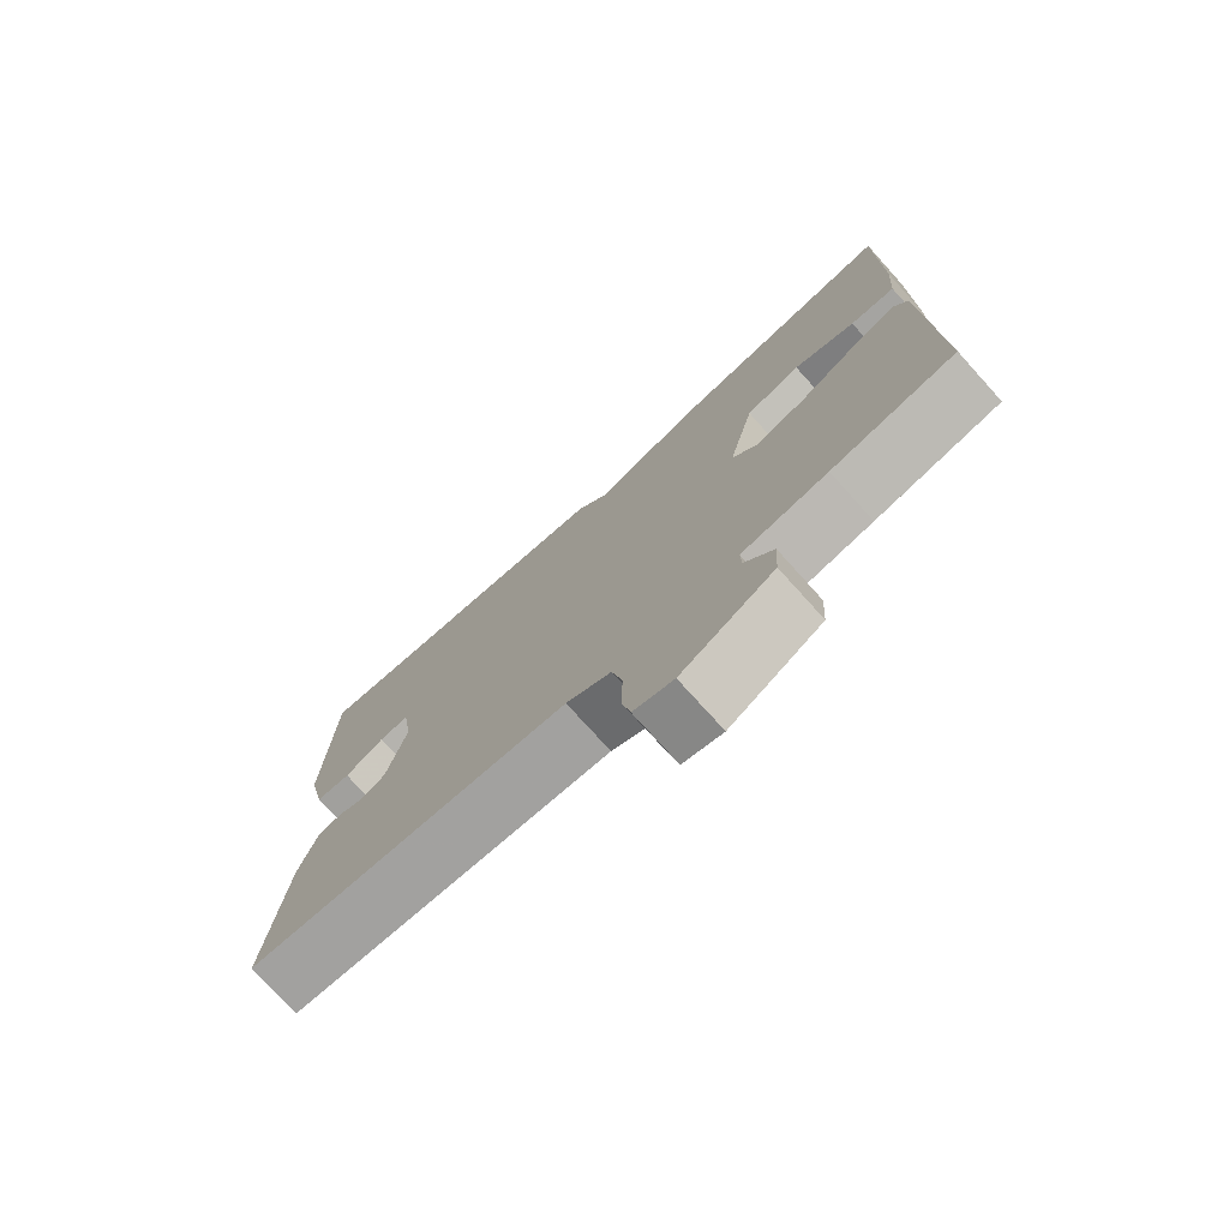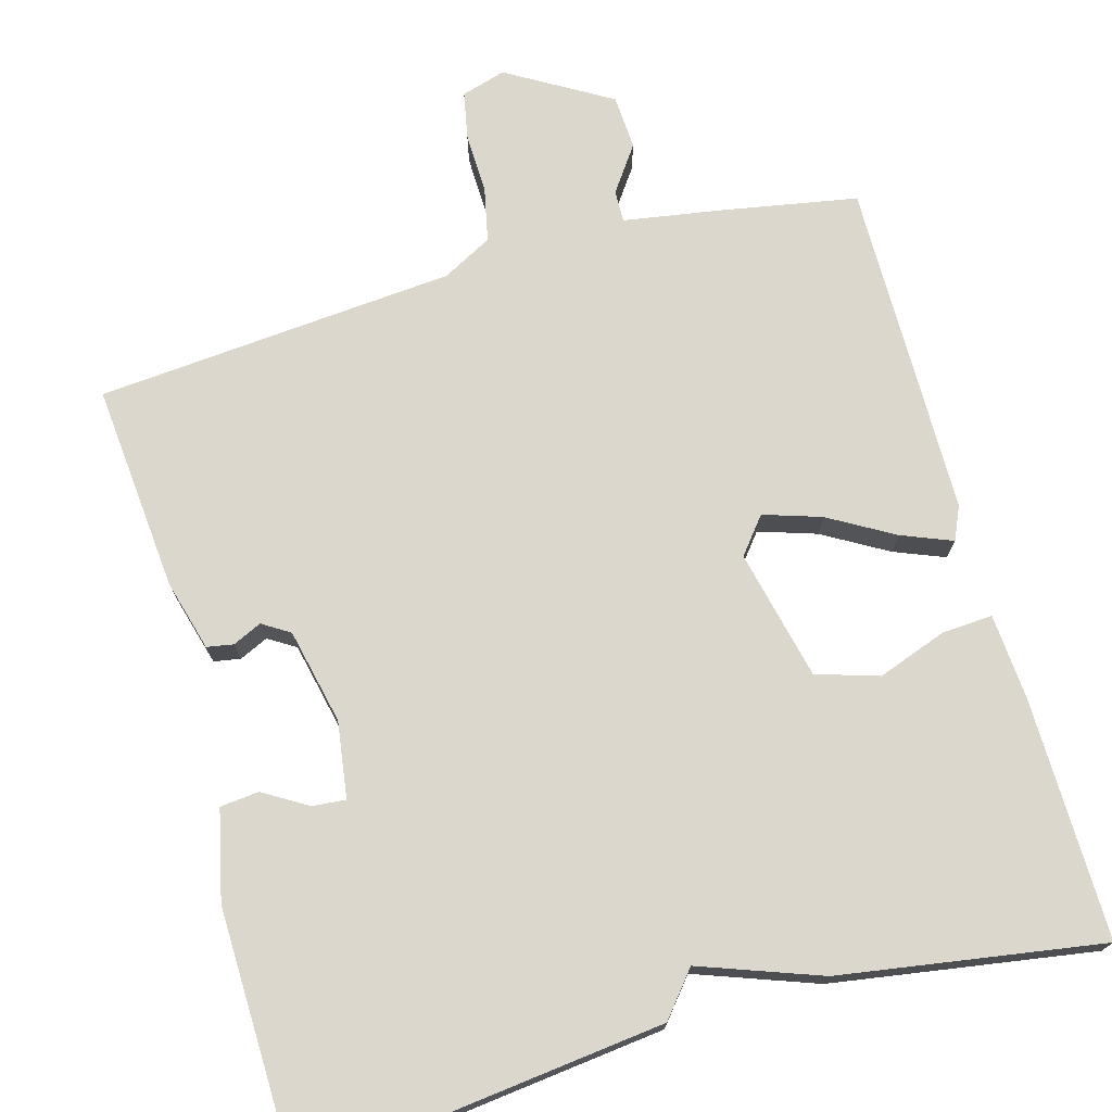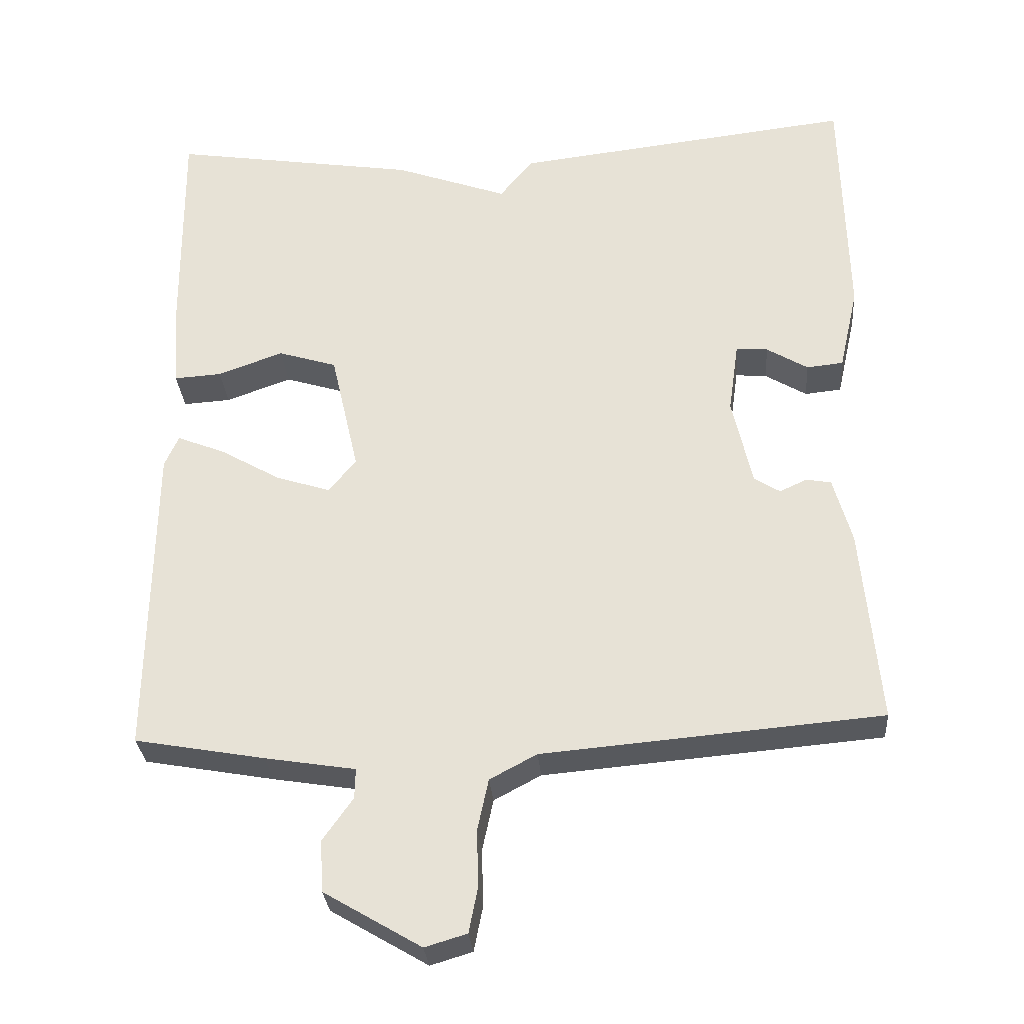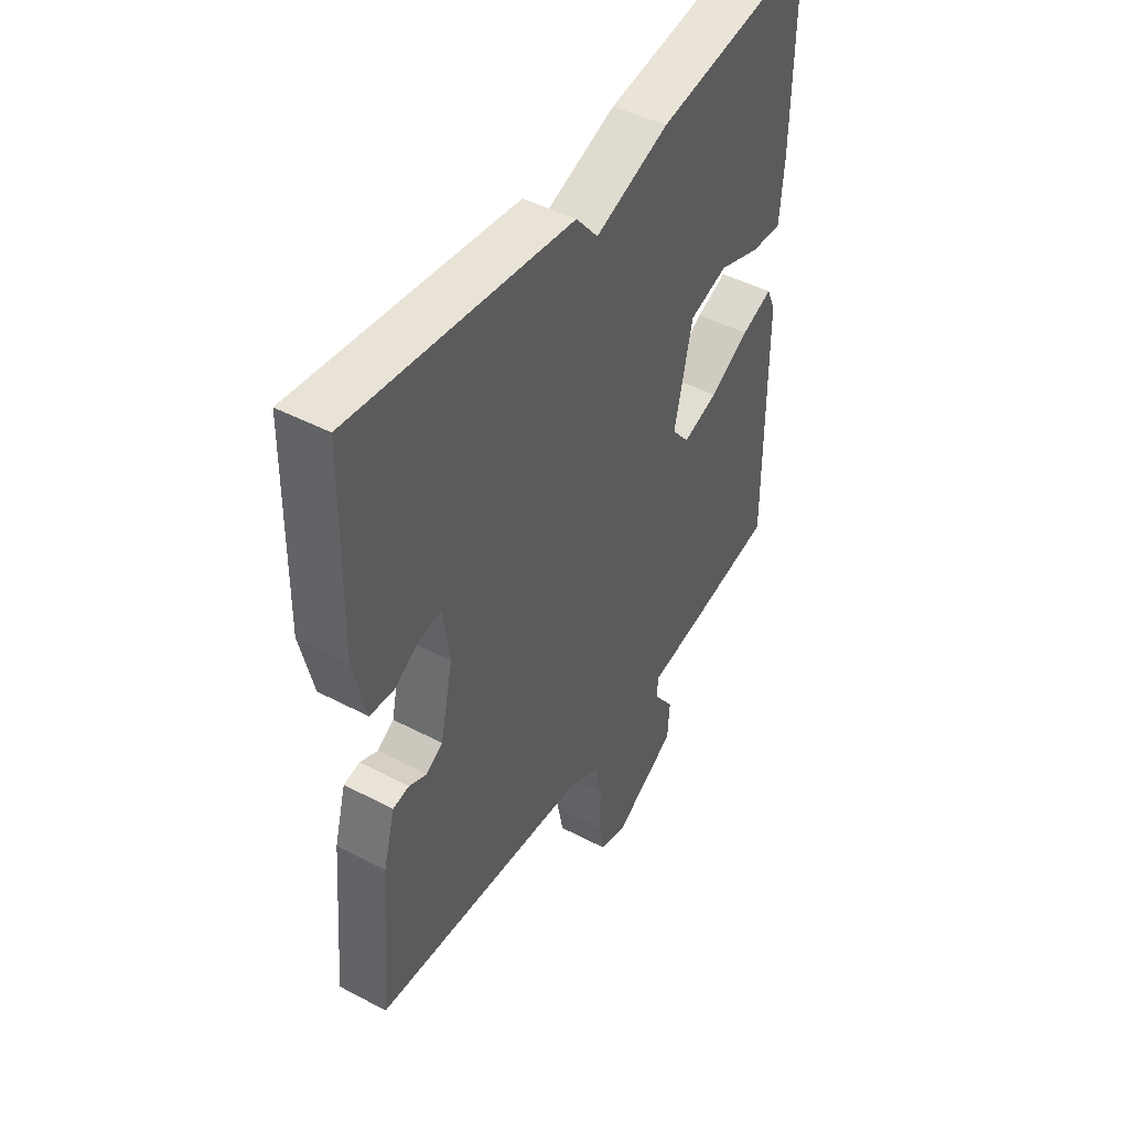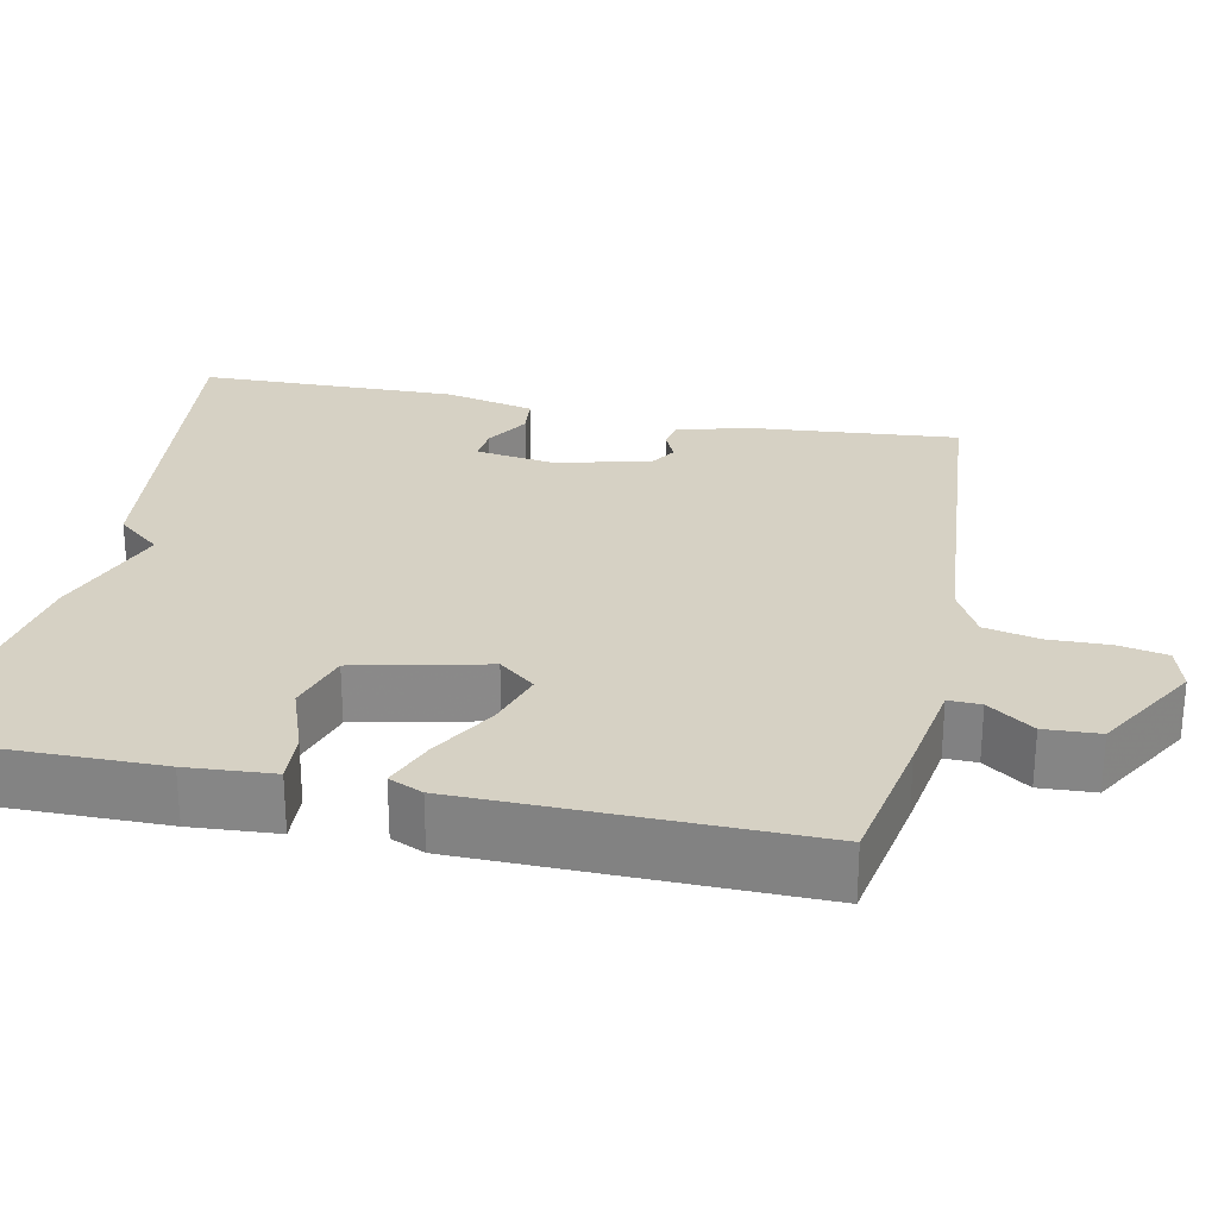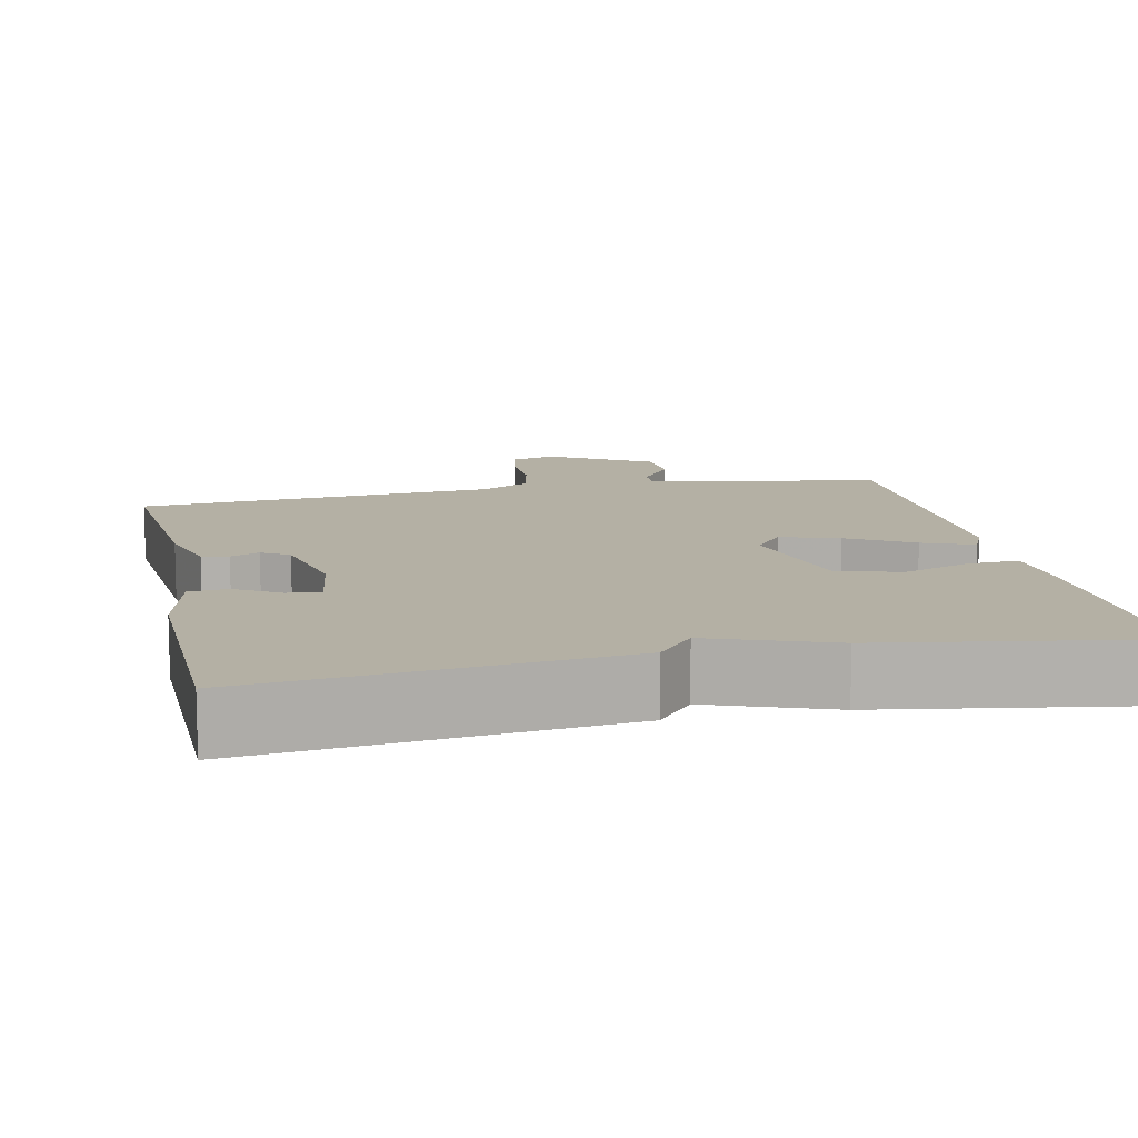
<metadata>
{"format":"obj","ext":"obj","renderer":"f3d","projection":"perspective","resolution":1024,"background":"white","views":[{"elev":-76.1,"azim":42.1,"up":"+Z"},{"elev":73.0,"azim":-15.7,"up":"+Y"},{"elev":-30.1,"azim":-175.4,"up":"+Z"},{"elev":46.3,"azim":-59.0,"up":"+Z"},{"elev":26.8,"azim":101.8,"up":"+Y"},{"elev":11.5,"azim":-11.9,"up":"+Y"}]}
</metadata>
<code>
v 0.5 0.07 0.5
v 0.497 0.07 0.19
v 0.489 0.07 0.08
v 0.424 0.07 0.084
v 0.335 0.07 0.116
v 0.255 0.07 0.091
v 0.217 0.07 -0.076
v 0.254 0.07 -0.122
v 0.328 0.07 -0.098
v 0.411 0.07 -0.05
v 0.476 0.07 -0.024
v 0.495 0.07 -0.067
v 0.5 0.07 -0.5
v 0.323 0.07 -0.532
v 0.2 0.07 -0.552
v 0.201 0.07 -0.593
v 0.242 0.07 -0.651
v 0.238 0.07 -0.721
v 0.106 0.07 -0.799
v 0.049 0.07 -0.782
v 0.037 0.07 -0.721
v 0.039 0.07 -0.643
v 0.024 0.07 -0.573
v -0.04 0.07 -0.539
v -0.5 0.07 -0.5
v -0.476 0.07 -0.233
v -0.451 0.07 -0.143
v -0.417 0.07 -0.137
v -0.38 0.07 -0.154
v -0.345 0.07 -0.132
v -0.318 0.07 -0.01
v -0.332 0.07 0.088
v -0.375 0.07 0.084
v -0.431 0.07 0.05
v -0.481 0.07 0.055
v -0.507 0.07 0.17
v -0.5 0.07 0.5
v -0.036 0.07 0.447
v 0.01 0.07 0.391
v 0.164 0.07 0.447
v 0.5 0 0.5
v 0.497 0 0.19
v 0.489 0 0.08
v 0.424 0 0.084
v 0.335 0 0.116
v 0.255 0 0.091
v 0.217 0 -0.076
v 0.254 0 -0.122
v 0.328 0 -0.098
v 0.411 0 -0.05
v 0.476 0 -0.024
v 0.495 0 -0.067
v 0.5 0 -0.5
v 0.323 0 -0.532
v 0.2 0 -0.552
v 0.201 0 -0.593
v 0.242 0 -0.651
v 0.238 0 -0.721
v 0.106 0 -0.799
v 0.049 0 -0.782
v 0.037 0 -0.721
v 0.039 0 -0.643
v 0.024 0 -0.573
v -0.04 0 -0.539
v -0.5 0 -0.5
v -0.476 0 -0.233
v -0.451 0 -0.143
v -0.417 0 -0.137
v -0.38 0 -0.154
v -0.345 0 -0.132
v -0.318 0 -0.01
v -0.332 0 0.088
v -0.375 0 0.084
v -0.431 0 0.05
v -0.481 0 0.055
v -0.507 0 0.17
v -0.5 0 0.5
v -0.036 0 0.447
v 0.01 0 0.391
v 0.164 0 0.447
f 3 4 5
f 2 3 5
f 1 2 5
f 40 1 5
f 39 40 5
f 37 38 39
f 36 37 39
f 35 36 39
f 34 35 39
f 33 34 39
f 32 33 39
f 39 5 6
f 32 39 6
f 31 32 6
f 30 31 6 7
f 29 30 7 8
f 27 28 29
f 26 27 29
f 25 26 29
f 24 25 29
f 23 24 29 8
f 22 23 8 9
f 20 21 22
f 19 20 22
f 18 19 22
f 17 18 22
f 16 17 22
f 15 16 22
f 10 11 12
f 9 10 12
f 22 9 12
f 15 22 12
f 12 13 14 15
f 45 44 43
f 45 43 42
f 45 42 41
f 45 41 80
f 45 80 79
f 79 78 77
f 79 77 76
f 79 76 75
f 79 75 74
f 79 74 73
f 79 73 72
f 46 45 79
f 46 79 72
f 46 72 71
f 47 46 71 70
f 48 47 70 69
f 69 68 67
f 69 67 66
f 69 66 65
f 69 65 64
f 48 69 64 63
f 49 48 63 62
f 62 61 60
f 62 60 59
f 62 59 58
f 62 58 57
f 62 57 56
f 62 56 55
f 52 51 50
f 52 50 49
f 52 49 62
f 52 62 55
f 55 54 53 52
f 1 41 42 2
f 2 42 43 3
f 3 43 44 4
f 4 44 45 5
f 5 45 46 6
f 6 46 47 7
f 7 47 48 8
f 8 48 49 9
f 9 49 50 10
f 10 50 51 11
f 11 51 52 12
f 12 52 53 13
f 13 53 54 14
f 14 54 55 15
f 15 55 56 16
f 16 56 57 17
f 17 57 58 18
f 18 58 59 19
f 19 59 60 20
f 20 60 61 21
f 21 61 62 22
f 22 62 63 23
f 23 63 64 24
f 24 64 65 25
f 25 65 66 26
f 26 66 67 27
f 27 67 68 28
f 28 68 69 29
f 29 69 70 30
f 30 70 71 31
f 31 71 72 32
f 32 72 73 33
f 33 73 74 34
f 34 74 75 35
f 35 75 76 36
f 36 76 77 37
f 37 77 78 38
f 38 78 79 39
f 39 79 80 40
f 40 80 41 1

</code>
